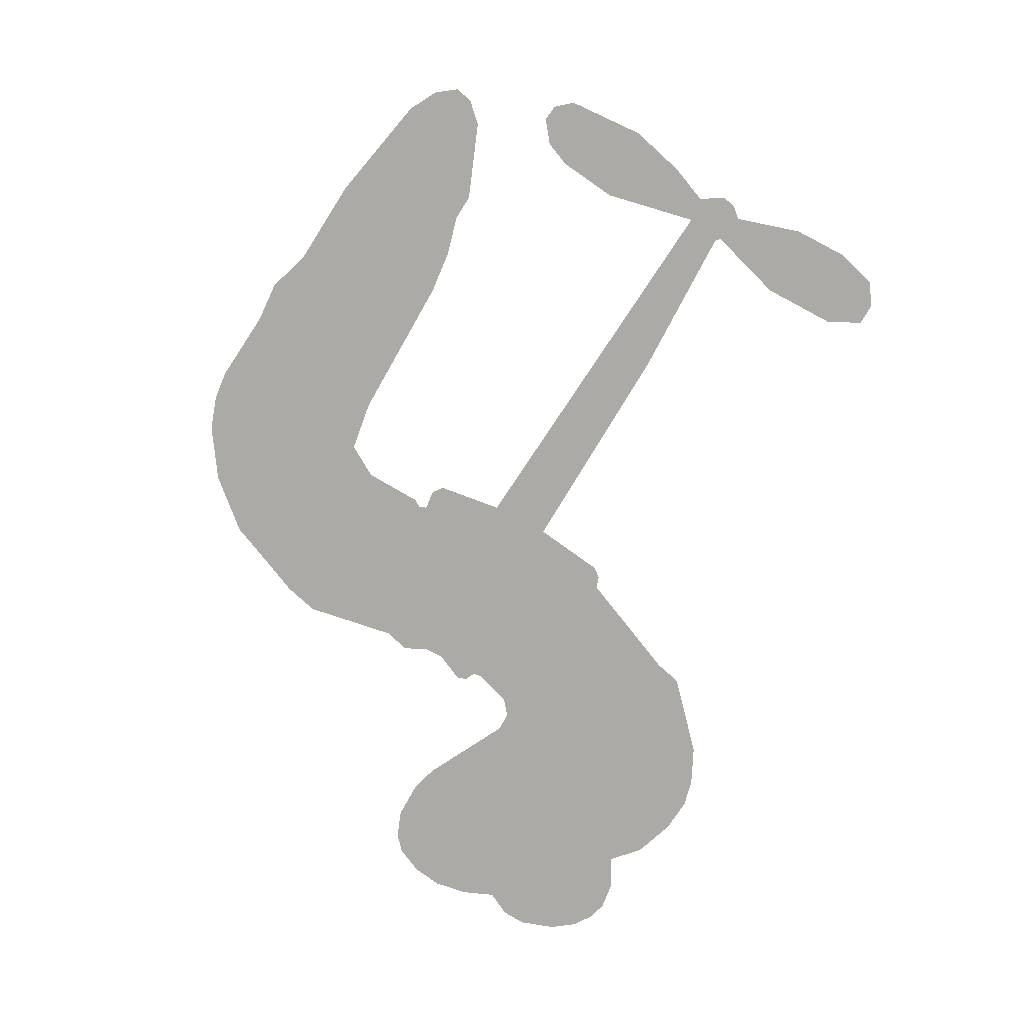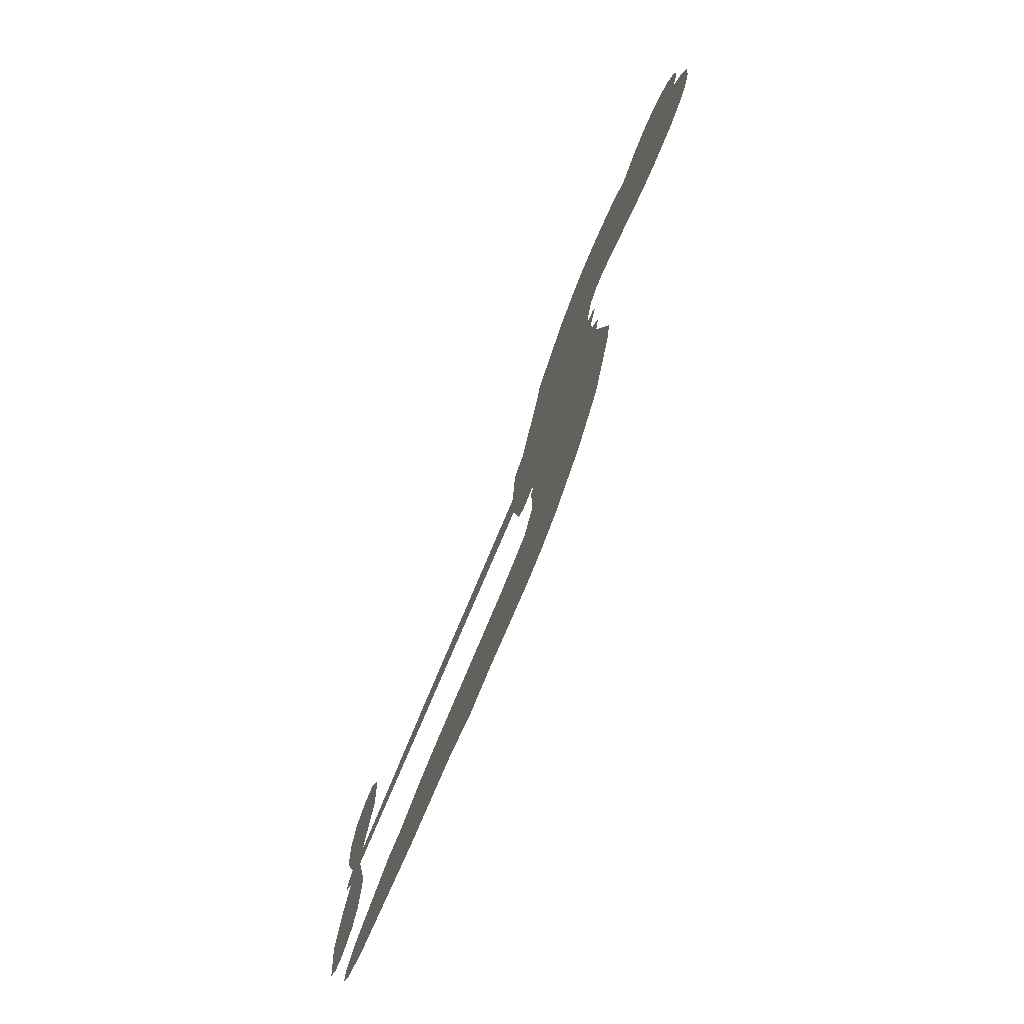
<metadata>
{"format":"obj","ext":"obj","renderer":"f3d","projection":"perspective","resolution":1024,"background":"white","views":[{"elev":-76.1,"azim":58.9,"up":"+Z"},{"elev":-76.3,"azim":-112.8,"up":"+Y"}]}
</metadata>
<code>
v -462.1 38.14 0
v -461 43.25 0
v -458.8 47.92 0
v -460.6 51.71 0
v -460.7 55.46 0
v -458.7 60.53 0
v -456.1 63.72 0
v -453.2 65.6 0
v -450.3 66.25 0
v -446.1 65.51 0
v -441.7 62.79 0
v -437.4 66.32 0
v -431.1 68.23 0
v -425.8 68.43 0
v -421.5 67.23 0
v -416.1 64.3 0
v -406.7 54.79 0
v -405.9 50.44 0
v -399.4 33.57 0
v -397.6 32.89 0
v -396.6 31.37 0
v -395.6 20.34 0
v -361.3 20.29 0
v -337.9 18.85 0
v -337.1 19.4 0
v -340 31.26 0
v -339.4 42.65 0
v -336.7 47.3 0
v -333.4 47.33 0
v -330.2 44.79 0
v -328.8 38.39 0
v -329.3 29.93 0
v -332.7 20.2 0
v -331.3 18.28 0
v -331 16.21 0
v -333.2 12.99 0
v -331.1 7.137 0
v -329.4 -1.546 0
v -330.8 -13.27 0
v -332.9 -15.62 0
v -335.4 -15.83 0
v -338.5 -13.17 0
v -339.9 -9.268 0
v -340.5 -0.2254 0
v -336.9 13.56 0
v -396.1 11.23 0
v -397.9 1.393 0
v -399.5 0.3128 0
v -402.4 0.7727 0
v -402.9 -0.375 0
v -402.2 -1.514 0
v -402.3 -10.35 0
v -399.6 -15.32 0
v -392 -16.82 0
v -369.5 -17.41 0
v -362.7 -18.38 0
v -356.9 -20.2 0
v -352.9 -20.11 0
v -341.9 -25 0
v -339.2 -28.08 0
v -338.8 -30.78 0
v -341 -33.56 0
v -345.4 -35.76 0
v -362.4 -38.52 0
v -375.8 -38.84 0
v -382.4 -40.68 0
v -388.6 -40.02 0
v -399.8 -40.48 0
v -404.2 -39.86 0
v -409.3 -37.9 0
v -416.4 -32.65 0
v -422.5 -25.08 0
v -427.4 -12.24 0
v -428.5 -6.978 0
v -425.5 6.773 0
v -426.4 10.48 0
v -424.6 13.65 0
v -424.3 16.77 0
v -426.3 21.17 0
v -425.7 22.64 0
v -424.1 23.34 0
v -423.9 24.68 0
v -425.5 30.34 0
v -427.7 32.35 0
v -430.5 32.52 0
v -443.8 26.32 0
v -448 25.31 0
v -453.6 25.54 0
v -457.6 27.27 0
v -459.9 29.44 0
v -461.6 33.54 0
v -366.5 12.4 0
v -336.5 17.73 0
v -421.6 23.66 0
v -404.7 0.9906 0
v -402.3 -5.927 0
v -424.1 21.19 0
v -399.6 30.37 0
v -397 6.309 0
v -351.7 12.98 0
v -334.8 19.25 0
v -344.3 13.27 0
v -340.6 13.42 0
v -425.3 18.96 0
v -403.3 3.459 0
v -338.5 25.33 0
v -333.9 16.54 0
v -335.7 22.89 0
v -342.6 -29.98 0
v -334.5 -12.03 0
v -421 28.22 0
v -404.5 -2.166 0
v -422.5 18.88 0
v -454.9 32.31 0
v -450.6 60.8 0
v -428.8 37.43 0
v -396.1 25.85 0
v -400.3 3.213 0
v -349.6 19.57 0
v -343.7 19.21 0
v -408.3 4.673 0
v -405.2 32.34 0
v -420.1 14.86 0
v -423 35.29 0
v -401.4 7.714 0
v -339 16.02 0
v -410.2 -0.8263 0
v -342.3 16.24 0
v -345.8 16.42 0
v -421.4 9.737 0
v -354.8 -27.17 0
v -338.7 6.669 0
v -335 43.19 0
v -331 25.07 0
v -330.1 -7.408 0
v -454 53.61 0
v -348 13.13 0
v -354.9 -23.38 0
v -335.7 9.555 0
v -361.5 -25.41 0
v -347.4 -22.56 0
v -350.9 -25.19 0
v -425.8 60.36 0
v -400.9 -32.2 0
v -457.6 36.28 0
v -447.5 32.71 0
v -454.6 59.88 0
v -413.2 24.74 0
v -409.2 -7.998 0
v -339.7 36.96 0
v -334.7 26.92 0
v -456.9 51.18 0
v -452.1 46.16 0
v -453.3 49.82 0
v -446.2 50.14 0
v -449.9 52.43 0
v -353.9 -37.15 0
v -346.6 -27.27 0
v -424.6 64.39 0
v -414 51.08 0
v -401.5 -36.5 0
v -446.6 28.94 0
v -437.2 29.42 0
v -451.1 29.86 0
v -417.6 25.39 0
v -405.4 -8.072 0
v -407.4 -14.01 0
v -449.6 48.8 0
v -446.1 43.05 0
v -444.6 56.71 0
v -450.9 56.55 0
v -429.5 63.6 0
v -420.4 61 0
v -409.8 51.91 0
v -394.2 -40.24 0
v -406 -33.69 0
v -417.9 20.53 0
v -414.2 32.8 0
v -446.5 53.69 0
v -441.1 52.4 0
v -411.4 59.54 0
v -421.8 31.8 0
v -398 -34.79 0
v -394.5 -28.66 0
v -416.9 29.56 0
v -412.7 55.3 0
v -402.6 42.01 0
v -418.7 33.78 0
v -416.2 58.64 0
v -418.2 42.19 0
v -410.4 44.13 0
v -419.6 38.06 0
v -409 47.93 0
v -414 38.41 0
v -424.5 42.09 0
v -404.2 46.23 0
v -423.1 38.84 0
v -406.6 42.92 0
v -409.7 39.68 0
v -405.5 38.71 0
v -408.4 35.39 0
v -401 37.79 0
v -409.8 30.67 0
v -403.8 35.59 0
v -426.3 35.32 0
v -407.9 1.459 0
v -411.3 2.611 0
v -413.5 8.911 0
v -416.8 -1.097 0
v -331.7 41.1 0
v -335.5 38.66 0
v -336 33.91 0
v -451.5 37.59 0
v -451.3 33.73 0
v -404.5 22.35 0
v -456.3 43.86 0
v -435.8 37.12 0
v -403.4 -14.15 0
v -405.7 -21.1 0
v -402.6 -18.27 0
v -406.2 -17.47 0
v -412.9 -17.93 0
v -409.4 -19.77 0
v -399.8 -24.45 0
v -414.5 -25.06 0
v -402.2 -21.81 0
v -405 -26.79 0
v -397.5 -19.94 0
v -412.7 -21.71 0
v -424.9 -18.66 0
v -409.6 -25.44 0
v -445.8 61.03 0
v -447.8 58.15 0
v -433.5 64.82 0
v -437 61.46 0
v -432.6 60.41 0
v -436.1 55.59 0
v -418.8 65.76 0
v -421.5 64.07 0
v -406.1 -37.06 0
v -411.2 -33.02 0
v -441.6 46.63 0
v -413.8 61.92 0
v -422.2 52.89 0
v -417.2 11.38 0
v -417.7 6.563 0
v -411.3 16.37 0
v -415.7 15.53 0
v -412.9 12.78 0
v -408.3 10.02 0
v -420.6 -8.106 0
v -336.5 30.21 0
v -332.8 31.68 0
v -329 34.16 0
v -332.2 36.48 0
v -454.3 35.66 0
v -455.1 39.81 0
v -451.3 41.91 0
v -399.7 22.77 0
v -406 27.27 0
v -455.5 47.18 0
v -432.3 35.88 0
v -432.5 40.97 0
v -433.9 30.97 0
v -442 32.02 0
v -437 33.35 0
v -440.5 36.47 0
v -438.9 41.78 0
v -404.2 -30.43 0
v -400.9 -28.25 0
v -408.3 -29.52 0
v -412.6 -28.95 0
v -395.1 -24.02 0
v -380.7 -17.11 0
v -393.5 -20.42 0
v -390.7 -23.82 0
v -386.3 -16.96 0
v -390 -28.31 0
v -391.9 -32.15 0
v -382.8 -24.81 0
v -389.6 -20.02 0
v -395.6 -32.13 0
v -390.1 -36.01 0
v -386.9 -25.49 0
v -385.3 -21.22 0
v -385.1 -36.4 0
v -381.3 -21.09 0
v -383.9 -30.6 0
v -375.4 -25.63 0
v -387.8 -31.85 0
v -375.1 -17.26 0
v -379 -24.18 0
v -380.2 -28.33 0
v -375.8 -21.42 0
v -379.2 -34.1 0
v -370.3 -23.06 0
v -395.8 -16.07 0
v -440.4 58.41 0
v -442.9 49.65 0
v -445 46.92 0
v -439.5 49.36 0
v -437.5 52.33 0
v -437.6 45.71 0
v -431 51.42 0
v -435.8 49.02 0
v -433.1 45.42 0
v -428.8 43.7 0
v -427.6 40.57 0
v -424.8 47.81 0
v -429.7 47.62 0
v -420.1 56.68 0
v -424.2 56.51 0
v -417.9 52.97 0
v -429.2 56.71 0
v -426.7 52.72 0
v -419.9 48.49 0
v -414.2 5.155 0
v -417.2 2.744 0
v -427 -0.1019 0
v -421.7 4.07 0
v -426.2 3.333 0
v -423.5 0.9387 0
v -423.8 -4.152 0
v -410.4 7.381 0
v -405.4 7.304 0
v -403.8 11.86 0
v -424.7 -8.955 0
v -417.4 -20.13 0
v -458.9 40.14 0
v -399.8 26.57 0
v -409.8 26.75 0
v -413.2 28.73 0
v -409.3 21.95 0
v -403.1 29.42 0
v -440.5 27.87 0
v -435.8 40.46 0
v -442.4 42.98 0
v -444.3 38.88 0
v -448.2 39.61 0
v -381.4 -37.1 0
v -375.8 -30.53 0
v -439.4 55.25 0
v -432.8 56.86 0
v -421.9 45.08 0
v -419.7 -4.083 0
v -414.9 -7.251 0
v -427.7 -3.539 0
v -400 11.33 0
v -397.9 15.89 0
v -407.5 14.3 0
v -403 17.01 0
v -403.1 25.47 0
v -413.4 20.3 0
v -444.4 35.03 0
v -375 -34.68 0
v -369.1 -38.68 0
v -368.4 -31.28 0
v -372.4 -38.76 0
v -370.8 -34.88 0
v -366.5 -35.18 0
v -372.2 -31.38 0
v -370.4 -27.41 0
v -362.8 -30.94 0
v -366.2 -25.35 0
v -363.8 -22.18 0
v -360.1 -21.98 0
v -366.1 -17.89 0
v -381.3 11.81 0
v -378.4 20.31 0
v -399.9 19.05 0
v -406.9 18.45 0
v -362.7 -34.73 0
v -357.4 -32.8 0
v -358.2 -37.84 0
v -350.7 -30.33 0
v -367.3 -21.25 0
v -388.7 11.52 0
v -354.4 -30.82 0
v -349.7 -36.46 0
v -352.1 -33.73 0
v -348 -33.02 0
v -387 20.33 0
v -394.8 17.11 0
v -391.3 20.33 0
v -335.3 -6.874 0
v -332.4 -4.18 0
v -334.7 1.39 0
v -340.2 -4.747 0
v -336.4 -2.736 0
v -456.8 56.52 0
v -408 -4.183 0
v -412 -4.413 0
v -414.1 42.47 0
v -413.9 46.77 0
v -412 35.52 0
v -419.5 -28.86 0
v -418.5 -24.96 0
v -372.3 -19.88 0
v -421.6 -13.86 0
v -417 -15.34 0
v -412.4 -12.76 0
v -418.2 -11.46 0
v -409.4 -11.34 0
v -415 -10.59 0
v -365.7 -28.91 0
v -358.8 -28.71 0
v -357.9 -25.22 0
v -389.2 16.17 0
v -392.4 11.38 0
v -385.1 14.25 0
v -382.7 20.32 0
v -373.9 12.1 0
v -381.2 16.21 0
v -377.6 11.96 0
v -369.9 20.3 0
v -375.9 16.35 0
v -371.3 15.93 0
v -374.2 20.31 0
v -370.2 12.25 0
v -330.3 2.796 0
v -334.8 5.45 0
v -339.6 3.222 0
v -417.4 45.79 0
v -426.2 -15.45 0
v -420.9 -17.91 0
v -423.7 -21.87 0
v -420.3 -22.03 0
v -392.3 14.79 0
v -355.4 19.93 0
v -352.7 16.94 0
v -359.1 12.69 0
v -355.4 12.83 0
v -357.4 16.38 0
v -361.6 16.08 0
v -365.6 20.29 0
v -367.2 16.49 0
v -393.8 -35.42 0
v -397.1 -38.2 0
f 112 206 391
f 186 160 174
f 75 130 76
f 203 122 201
f 105 121 206
f 45 107 93
f 51 50 112
f 123 78 77
f 89 88 114
f 125 118 99
f 1 91 145
f 162 164 87
f 25 108 106
f 43 42 110
f 80 79 97
f 126 93 24
f 58 138 142
f 179 299 180
f 128 129 102
f 105 125 325
f 52 166 167
f 143 159 172
f 240 176 70
f 142 138 131
f 176 240 161
f 223 231 219
f 59 158 109
f 95 112 50
f 117 21 98
f 113 94 97
f 97 104 113
f 104 78 113
f 349 383 22
f 166 112 391
f 105 95 49
f 74 73 327
f 51 112 96
f 82 94 111
f 107 34 101
f 52 218 53
f 323 345 322
f 203 260 122
f 90 89 114
f 167 221 218
f 145 256 257
f 91 90 114
f 298 232 170
f 98 19 334
f 282 183 437
f 77 76 130
f 4 3 152
f 152 5 4
f 56 365 366
f 45 126 103
f 115 9 8
f 8 7 147
f 45 139 36
f 106 151 252
f 147 7 6
f 381 158 375
f 114 145 91
f 246 208 245
f 136 154 156
f 10 9 115
f 19 122 334
f 205 83 124
f 17 174 18
f 84 205 116
f 165 111 94
f 182 83 111
f 162 146 164
f 239 15 159
f 206 207 127
f 129 137 102
f 236 234 235
f 350 250 326
f 172 159 14
f 180 302 342
f 126 45 93
f 322 318 320
f 239 238 15
f 211 150 212
f 5 152 390
f 136 152 154
f 25 93 101
f 31 30 210
f 107 45 36
f 124 192 197
f 161 183 144
f 119 430 137
f 120 119 129
f 296 364 376
f 359 361 355
f 287 274 285
f 363 373 406
f 276 285 281
f 50 49 95
f 53 218 220
f 275 54 297
f 49 48 118
f 126 128 103
f 274 287 294
f 58 57 138
f 78 123 113
f 407 406 131
f 118 105 49
f 375 158 142
f 68 161 69
f 61 109 62
f 421 139 132
f 109 60 59
f 166 52 96
f 423 394 160
f 60 109 61
f 348 349 351
f 85 84 116
f 141 58 142
f 162 87 86
f 43 110 385
f 134 32 151
f 386 385 135
f 110 42 41
f 110 135 385
f 102 103 128
f 57 366 407
f 40 110 41
f 40 39 110
f 421 387 420
f 119 137 129
f 141 158 59
f 37 36 139
f 105 206 95
f 47 118 48
f 94 81 97
f 95 206 112
f 430 433 432
f 432 100 430
f 413 416 369
f 82 81 94
f 177 165 94
f 98 20 19
f 98 21 20
f 97 79 104
f 63 62 109
f 108 151 106
f 117 330 259
f 210 133 211
f 93 107 101
f 83 82 111
f 259 22 117
f 348 99 46
f 47 99 118
f 24 93 25
f 132 139 45
f 35 34 107
f 126 24 128
f 101 34 33
f 118 125 105
f 130 123 77
f 115 8 147
f 128 24 120
f 108 101 33
f 27 133 28
f 108 33 134
f 255 253 254
f 185 111 165
f 28 133 29
f 133 30 29
f 129 128 120
f 110 39 135
f 159 15 14
f 145 114 256
f 193 160 394
f 101 108 25
f 389 388 385
f 36 35 107
f 168 154 153
f 81 80 97
f 372 373 363
f 151 108 134
f 214 114 164
f 145 257 329
f 163 265 335
f 179 233 171
f 390 6 5
f 147 390 171
f 113 123 177
f 177 123 248
f 209 346 392
f 397 396 225
f 261 154 152
f 27 150 211
f 253 252 151
f 152 136 390
f 3 2 216
f 168 169 300
f 261 152 3
f 168 156 154
f 261 153 154
f 234 236 172
f 179 156 155
f 147 171 115
f 64 374 372
f 375 380 381
f 141 142 158
f 142 131 375
f 172 14 13
f 143 173 239
f 308 205 197
f 196 198 187
f 283 175 67
f 161 144 176
f 264 266 163
f 214 146 213
f 85 262 264
f 262 85 116
f 114 88 164
f 87 164 88
f 177 94 113
f 332 148 331
f 112 166 96
f 166 149 403
f 346 209 345
f 223 219 221
f 169 168 153
f 155 156 168
f 265 162 86
f 162 265 146
f 179 180 170
f 11 10 232
f 136 156 171
f 171 156 179
f 12 234 13
f 172 13 234
f 173 311 189
f 189 311 313
f 16 173 189
f 200 198 199
f 288 280 284
f 183 282 144
f 270 184 224
f 70 176 241
f 245 248 123
f 148 165 177
f 188 194 192
f 188 182 185
f 179 155 299
f 179 170 233
f 299 300 242
f 301 302 180
f 188 192 124
f 17 181 186
f 83 182 124
f 438 161 68
f 437 283 279
f 288 290 286
f 220 226 228
f 332 165 148
f 188 185 178
f 17 186 174
f 189 186 181
f 174 193 18
f 185 182 111
f 202 187 200
f 182 188 124
f 16 189 243
f 311 173 312
f 189 313 186
f 194 190 192
f 18 193 196
f 194 188 178
f 190 195 197
f 160 193 174
f 198 196 193
f 122 204 201
f 393 194 199
f 160 313 316
f 304 314 343
f 190 197 192
f 198 193 191
f 197 195 308
f 199 191 393
f 198 191 199
f 395 194 178
f 198 200 187
f 201 200 199
f 204 19 202
f 395 199 194
f 201 395 203
f 332 178 185
f 204 202 200
f 260 331 333
f 201 204 200
f 19 204 122
f 83 205 84
f 197 205 124
f 207 206 121
f 206 127 391
f 324 317 207
f 130 320 246
f 250 350 249
f 123 130 245
f 127 207 209
f 207 121 324
f 30 133 210
f 133 27 211
f 150 26 212
f 210 211 255
f 252 212 26
f 253 255 212
f 146 354 339
f 258 153 216
f 146 214 164
f 256 214 213
f 353 247 333
f 348 46 349
f 2 1 329
f 216 257 258
f 307 263 308
f 354 267 338
f 52 167 218
f 221 220 218
f 221 167 223
f 269 270 227
f 219 226 220
f 53 220 228
f 167 222 223
f 219 220 221
f 402 400 404
f 328 225 229
f 222 229 223
f 269 227 271
f 226 227 224
f 224 273 228
f 397 72 396
f 71 70 241
f 227 226 219
f 226 224 228
f 223 229 231
f 144 269 176
f 273 224 184
f 297 53 228
f 399 251 327
f 231 229 225
f 400 402 399
f 426 427 425
f 71 241 272
f 219 231 227
f 10 115 232
f 233 115 171
f 170 232 233
f 115 233 232
f 11 235 12
f 234 12 235
f 11 232 298
f 236 143 172
f 235 11 298
f 235 237 343
f 299 301 180
f 237 302 304
f 143 239 159
f 173 16 238
f 173 238 239
f 70 69 240
f 161 240 69
f 176 269 271
f 271 231 272
f 338 268 337
f 262 263 217
f 314 312 143
f 189 181 243
f 316 313 244
f 246 245 130
f 249 248 245
f 319 322 321
f 318 207 317
f 250 249 208
f 215 260 333
f 249 245 208
f 248 247 353
f 250 208 324
f 247 248 249
f 325 250 324
f 325 326 250
f 230 399 424
f 400 222 401
f 106 252 26
f 253 151 32
f 255 254 31
f 212 252 253
f 210 255 31
f 253 32 254
f 212 255 211
f 214 256 114
f 257 256 213
f 257 213 258
f 216 2 329
f 339 258 213
f 169 153 258
f 330 117 98
f 326 351 350
f 331 260 203
f 259 330 352
f 3 216 261
f 153 261 216
f 263 262 116
f 266 264 262
f 310 304 305
f 301 242 303
f 265 266 267
f 266 262 217
f 267 266 217
f 265 163 266
f 268 267 217
f 268 338 267
f 263 336 217
f 268 303 337
f 270 269 144
f 227 231 271
f 270 144 282
f 227 270 224
f 272 231 225
f 176 271 241
f 272 225 396
f 241 271 272
f 184 278 276
f 228 273 275
f 276 284 285
f 285 274 277
f 273 276 275
f 284 276 278
f 184 276 273
f 54 275 281
f 175 283 437
f 276 281 275
f 279 184 282
f 278 184 279
f 437 279 282
f 290 288 284
f 376 398 296
f 277 54 281
f 282 184 270
f 438 183 161
f 66 286 67
f 67 286 283
f 279 290 278
f 284 280 285
f 285 280 287
f 277 281 285
f 340 65 295
f 278 290 284
f 292 287 280
f 294 287 292
f 340 286 66
f 341 293 295
f 292 280 293
f 358 359 355
f 279 283 290
f 286 290 283
f 293 280 288
f 291 294 398
f 294 292 289
f 295 293 288
f 289 292 293
f 294 289 296
f 294 291 274
f 340 288 286
f 293 341 289
f 361 362 341
f 365 376 364
f 342 170 180
f 275 297 228
f 237 235 298
f 300 299 155
f 301 299 242
f 168 300 155
f 337 300 169
f 242 337 303
f 342 302 237
f 305 301 303
f 311 312 244
f 336 303 268
f 307 310 306
f 301 305 302
f 305 303 306
f 303 336 306
f 304 302 305
f 307 306 263
f 305 306 310
f 308 263 116
f 307 195 309
f 308 116 205
f 195 307 308
f 309 344 316
f 309 244 315
f 307 309 310
f 315 310 309
f 312 173 143
f 313 311 244
f 314 143 236
f 315 312 314
f 244 309 316
f 186 313 160
f 343 314 236
f 315 314 304
f 315 304 310
f 244 312 315
f 344 309 195
f 393 394 423
f 208 246 317
f 318 317 246
f 75 320 130
f 207 318 209
f 323 251 345
f 320 318 246
f 320 321 322
f 322 319 323
f 320 75 321
f 318 322 209
f 347 74 323
f 327 323 74
f 317 324 208
f 325 324 121
f 105 325 121
f 326 325 125
f 348 326 125
f 350 247 249
f 230 425 399
f 323 327 251
f 427 397 328
f 73 399 327
f 145 329 1
f 216 329 257
f 334 330 98
f 215 352 260
f 332 331 203
f 331 148 333
f 178 332 203
f 332 185 165
f 353 333 148
f 371 247 350
f 122 260 334
f 334 260 352
f 336 263 306
f 265 86 335
f 268 217 336
f 300 337 242
f 337 169 338
f 169 258 339
f 265 354 146
f 146 339 213
f 169 339 338
f 65 340 66
f 288 340 295
f 65 355 295
f 341 295 355
f 237 298 342
f 170 342 298
f 235 343 236
f 304 343 237
f 195 190 344
f 423 344 190
f 346 345 251
f 322 345 209
f 399 425 400
f 391 392 149
f 99 348 125
f 323 319 347
f 413 410 368
f 259 370 22
f 215 351 370
f 326 348 351
f 371 333 247
f 370 351 349
f 371 215 333
f 259 352 215
f 334 352 330
f 148 177 353
f 248 353 177
f 267 354 265
f 339 354 338
f 360 363 357
f 289 341 362
f 357 359 360
f 358 356 359
f 364 140 365
f 360 359 356
f 355 65 358
f 361 359 357
f 356 64 360
f 364 405 140
f 361 357 362
f 355 361 341
f 357 363 405
f 289 362 296
f 360 64 372
f 374 157 373
f 296 362 364
f 362 357 405
f 366 365 140
f 398 376 55
f 366 140 407
f 56 366 57
f 417 415 418
f 365 56 367
f 428 384 383
f 22 370 349
f 215 370 259
f 350 351 371
f 215 371 351
f 373 157 380
f 363 360 372
f 378 375 131
f 373 378 406
f 372 374 373
f 381 380 379
f 365 367 376
f 55 376 367
f 377 410 408
f 46 383 349
f 406 378 131
f 373 380 378
f 63 381 379
f 380 375 378
f 157 379 380
f 63 109 381
f 158 381 109
f 408 382 384
f 22 383 384
f 386 135 38
f 377 408 428
f 428 46 409
f 385 386 389
f 387 386 38
f 389 44 388
f 421 420 37
f 422 44 387
f 386 387 389
f 43 385 388
f 44 389 387
f 171 390 136
f 6 390 147
f 392 391 127
f 166 391 149
f 209 392 127
f 149 392 346
f 394 393 191
f 190 194 393
f 193 394 191
f 423 160 316
f 203 395 178
f 199 395 201
f 272 396 71
f 222 328 229
f 328 397 225
f 291 398 55
f 294 296 398
f 400 328 222
f 401 222 167
f 399 402 251
f 167 403 401
f 404 149 346
f 404 400 401
f 346 251 402
f 166 403 167
f 404 403 149
f 404 401 403
f 346 402 404
f 140 405 363
f 362 405 364
f 407 131 138
f 363 406 140
f 407 138 57
f 140 406 407
f 410 377 368
f 413 411 410
f 428 408 384
f 382 408 410
f 413 414 416
f 382 410 411
f 369 411 413
f 416 414 412
f 436 434 435
f 413 368 414
f 417 416 412
f 92 436 419
f 418 369 416
f 417 419 436
f 139 421 37
f 417 418 416
f 417 412 419
f 387 38 420
f 422 421 132
f 344 423 316
f 421 422 387
f 393 423 190
f 72 397 427
f 399 73 424
f 400 425 328
f 425 427 328
f 425 230 426
f 72 427 426
f 46 428 383
f 377 428 409
f 119 429 430
f 137 430 100
f 432 433 431
f 429 23 433
f 434 431 433
f 433 430 429
f 434 433 23
f 415 417 436
f 92 431 434
f 434 436 92
f 434 23 435
f 415 436 435
f 437 183 438
f 68 175 438
f 437 438 175

</code>
